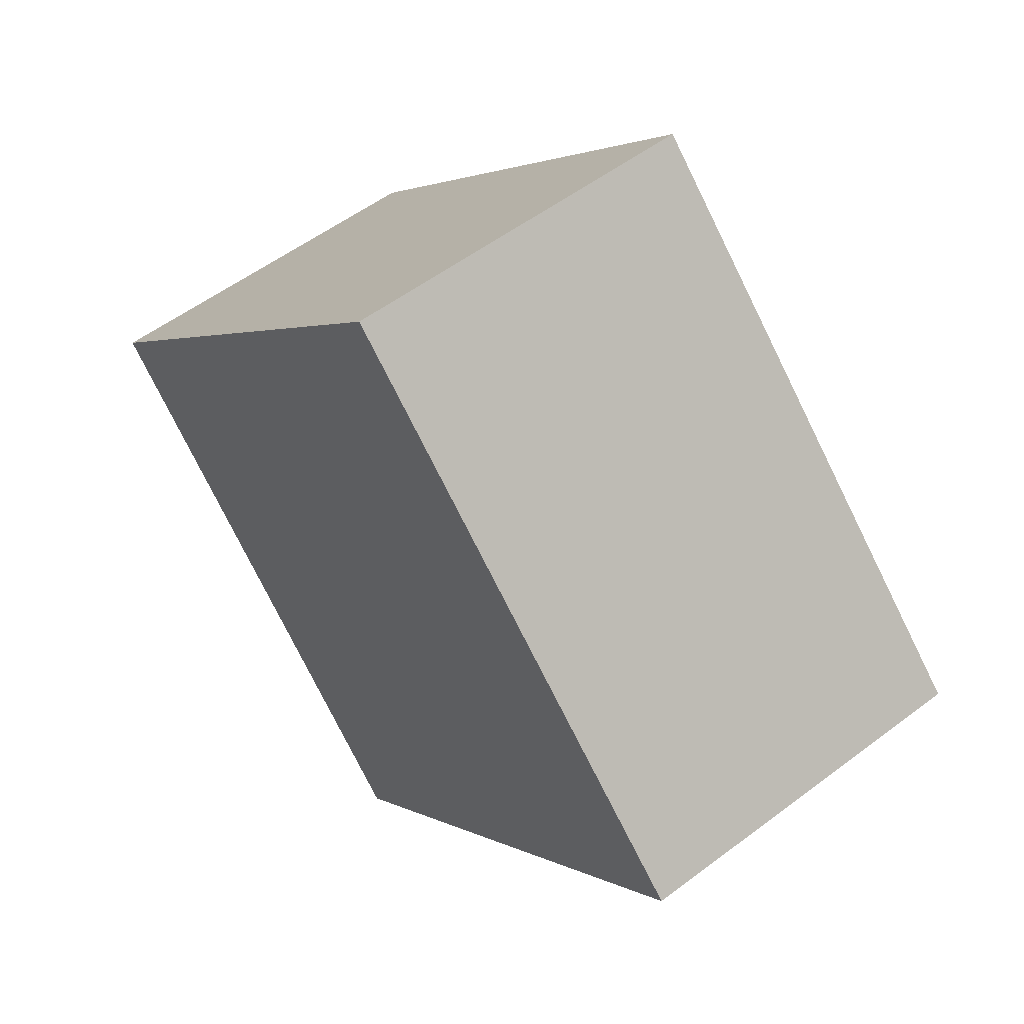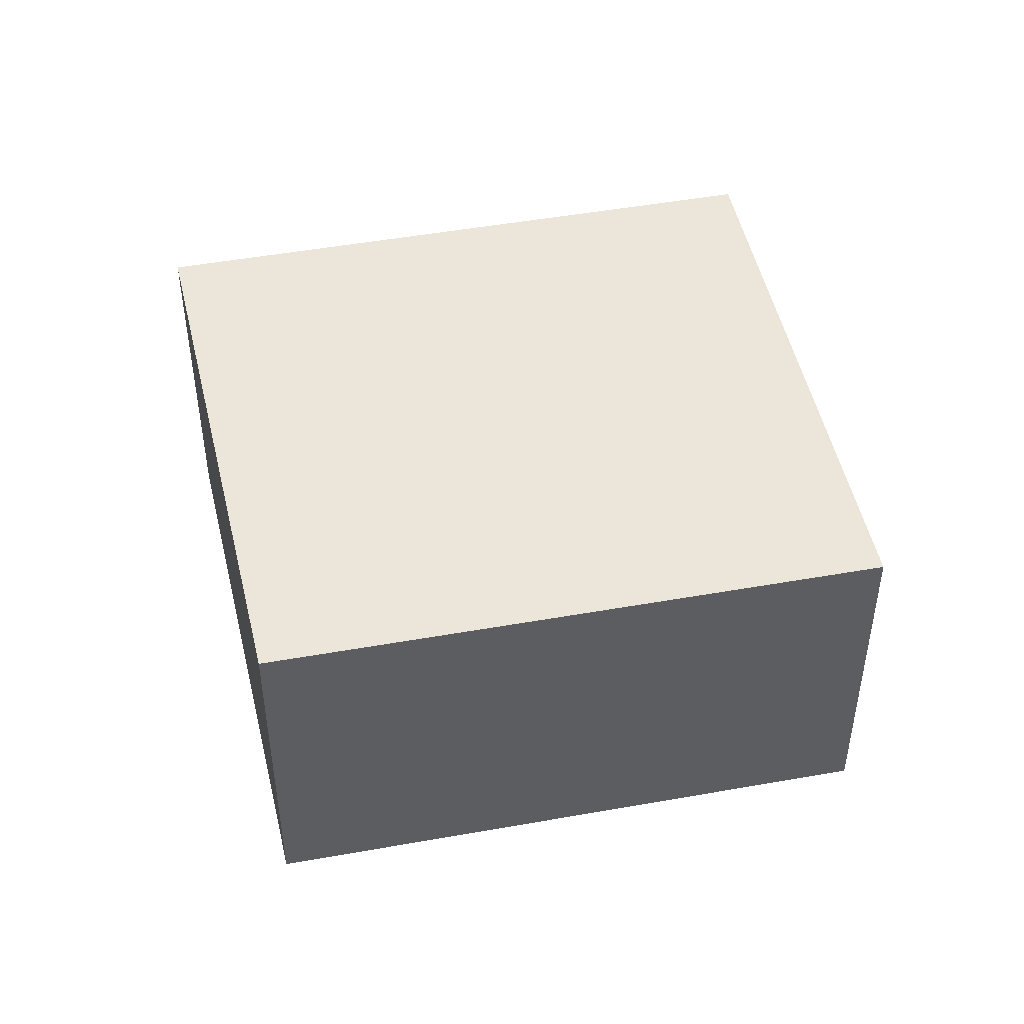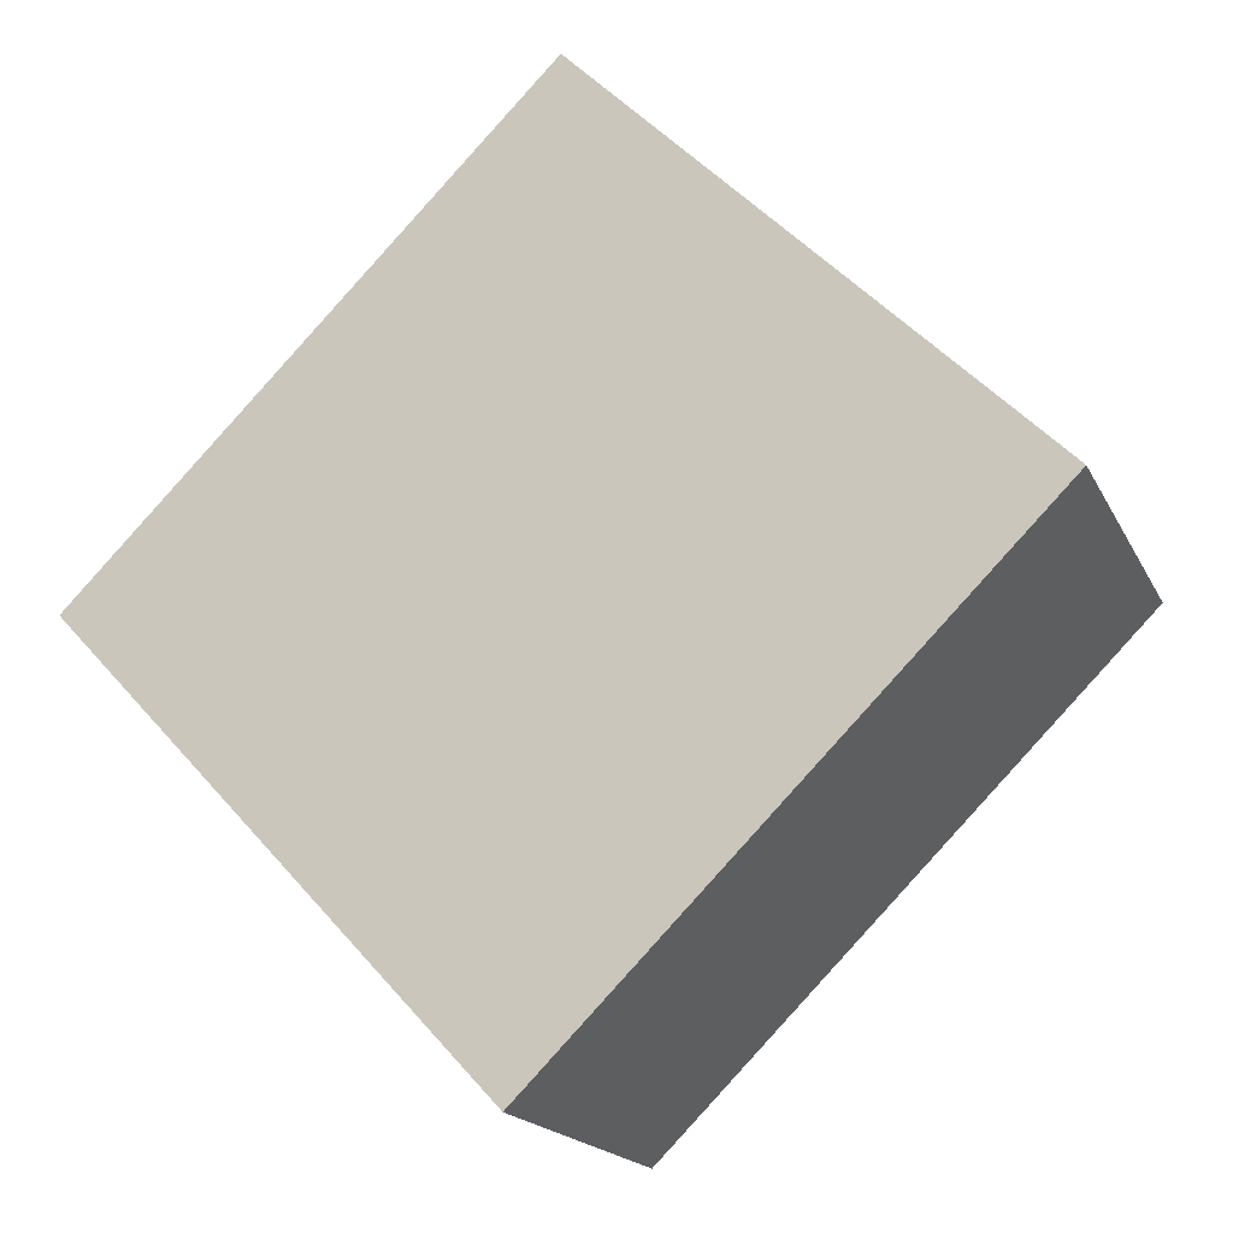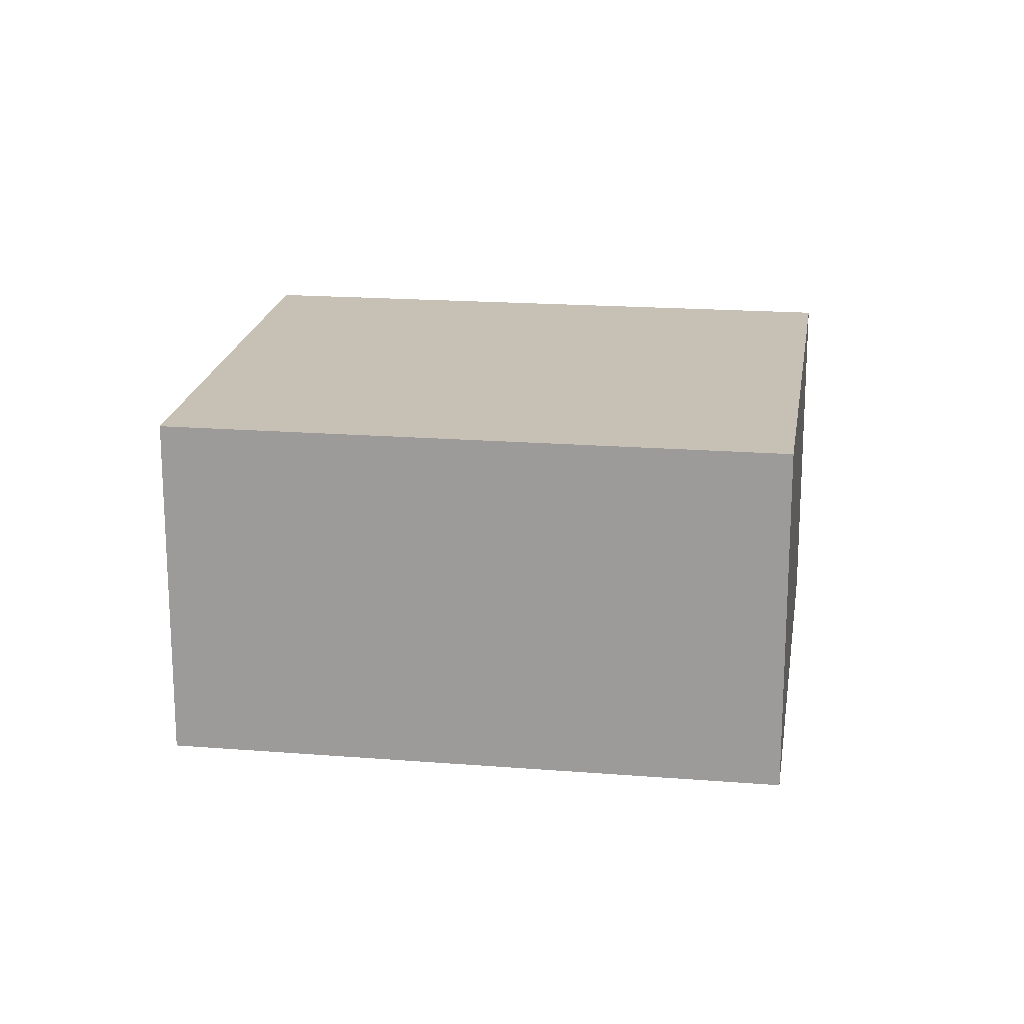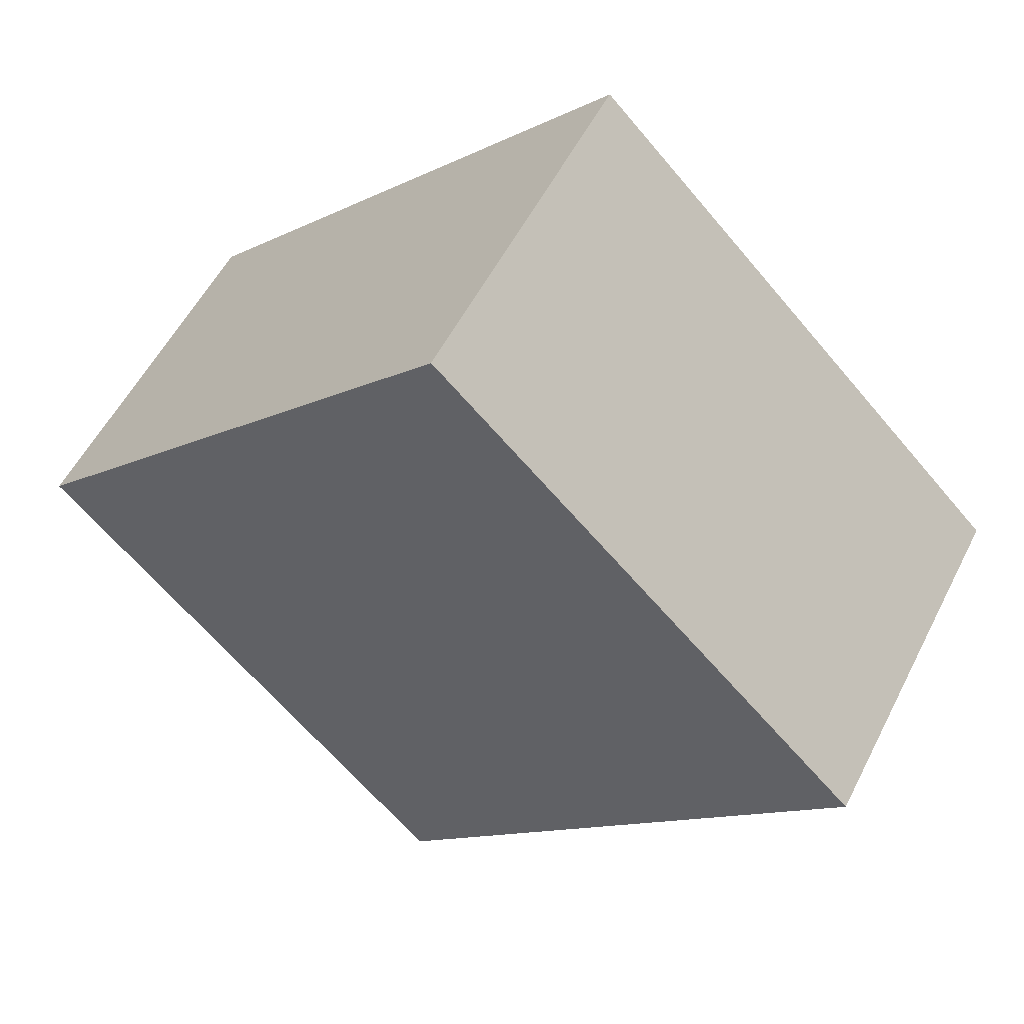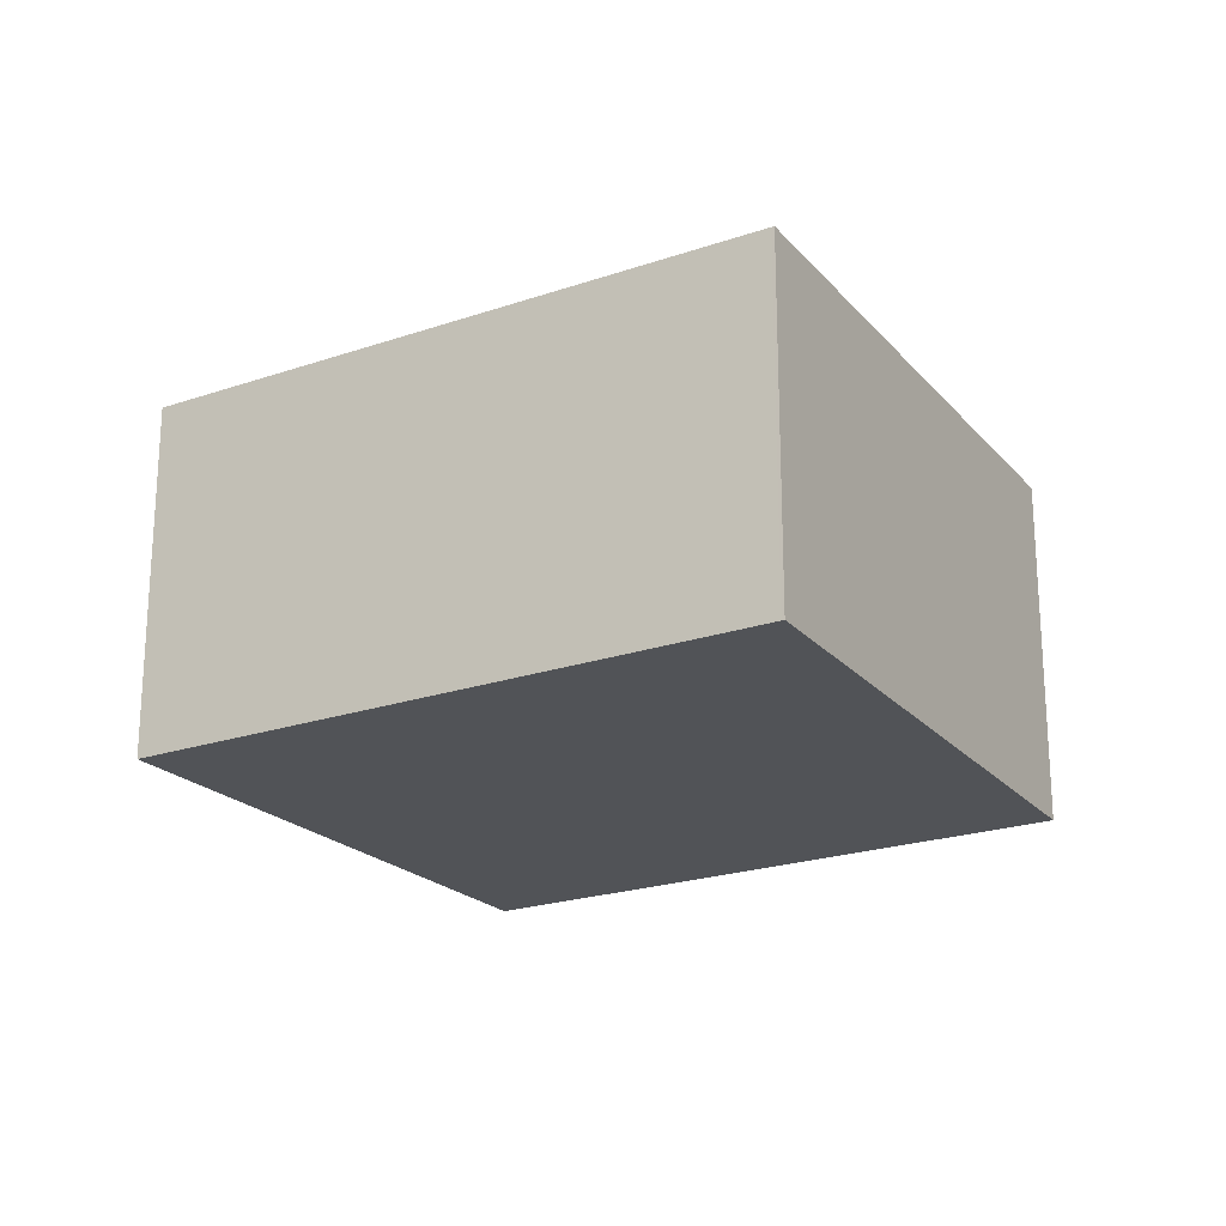
<metadata>
{"format":"obj","ext":"obj","renderer":"f3d","projection":"perspective","resolution":1024,"background":"white","views":[{"elev":54.3,"azim":51.2,"up":"+Z"},{"elev":47.7,"azim":-56.4,"up":"+Y"},{"elev":-17.9,"azim":19.3,"up":"+Z"},{"elev":18.5,"azim":-36.3,"up":"+Y"},{"elev":54.5,"azim":26.5,"up":"+Z"},{"elev":-21.9,"azim":166.2,"up":"+Y"}]}
</metadata>
<code>
v  5.207 4.089 5.219
v  4.074 4.089 -4.375
v  0 4.089 2.504e-16
v  4.728 4.089 -5.078
v  4.753 4.089 -5.053
v  10.13 4.089 0.297
v  4.728 3.109e-16 -5.078
v  0 0 0
v  4.074 2.679e-16 -4.375
v  5.207 -3.196e-16 5.219
v  10.13 -1.819e-17 0.297
v  4.753 3.094e-16 -5.053
g defaultobject
f 1 2 3
f 2 1 4
f 4 1 5
f 5 1 6
f 7 2 4
f 2 7 3
f 3 7 8
f 8 7 9
f 8 1 3
f 1 8 10
f 10 6 1
f 6 10 11
f 11 5 6
f 5 11 12
f 5 12 4
f 4 12 7
f 8 11 10
f 11 8 9
f 11 9 12
f 12 9 7

</code>
